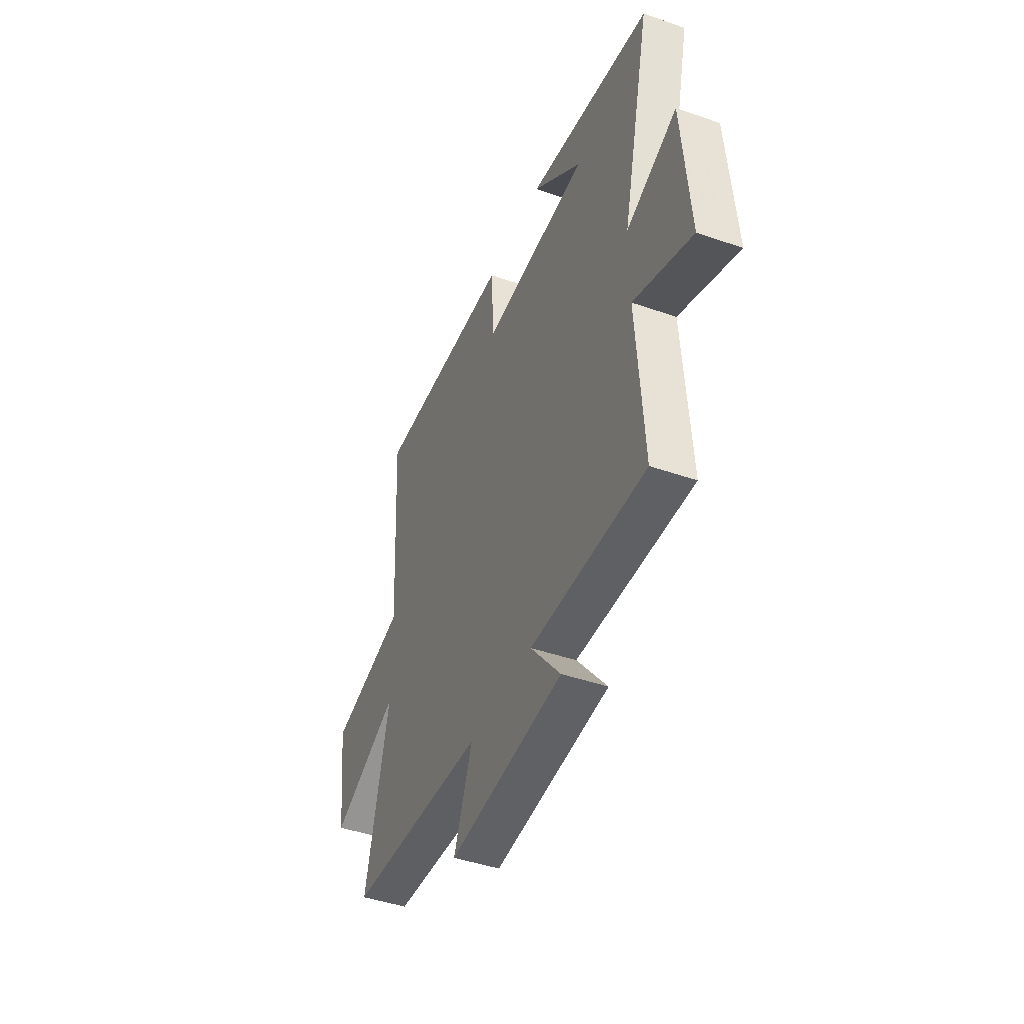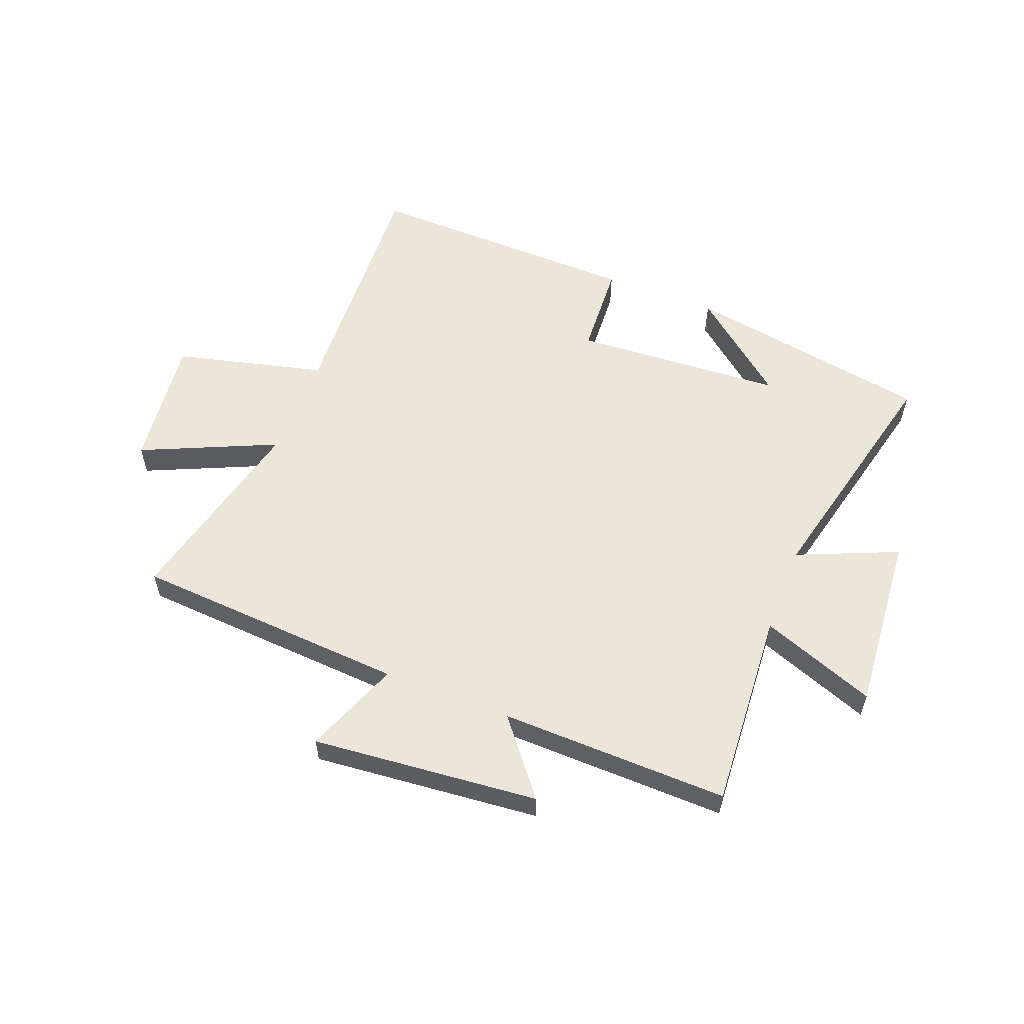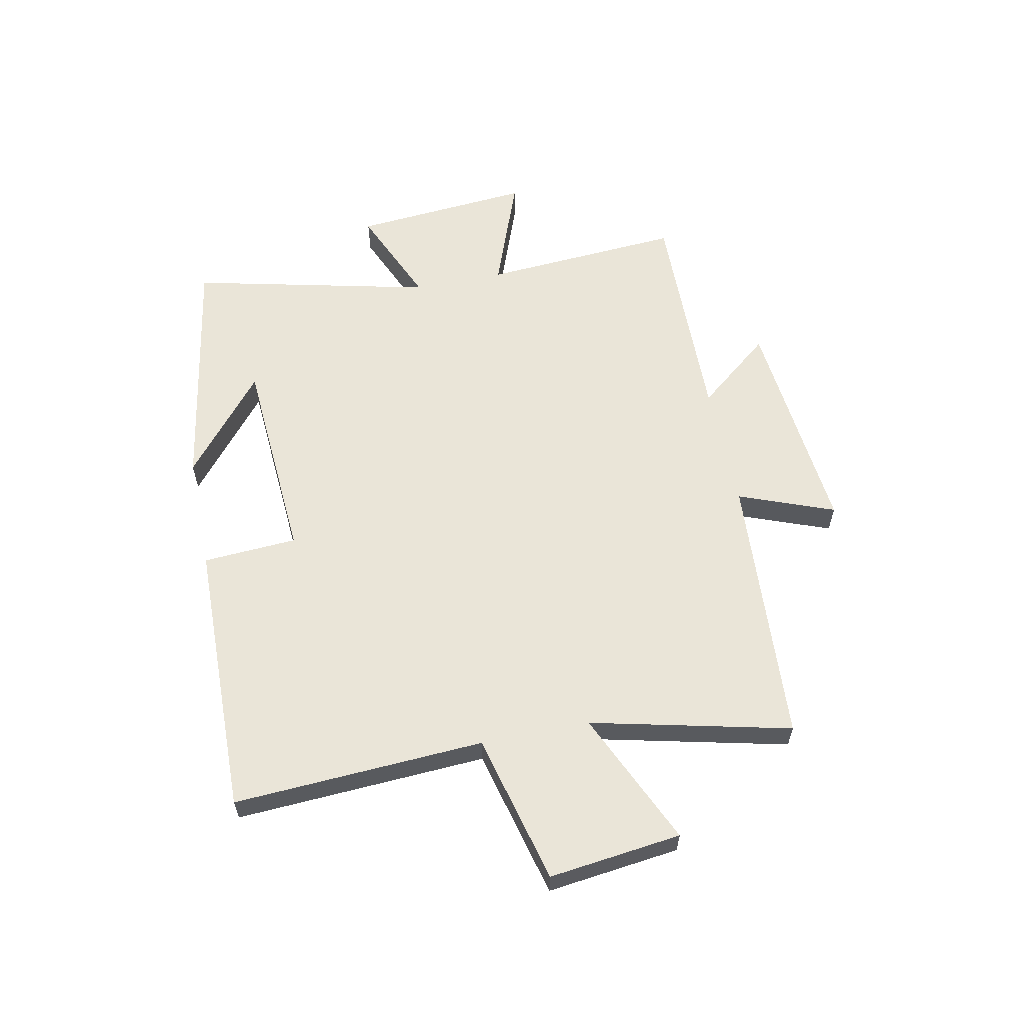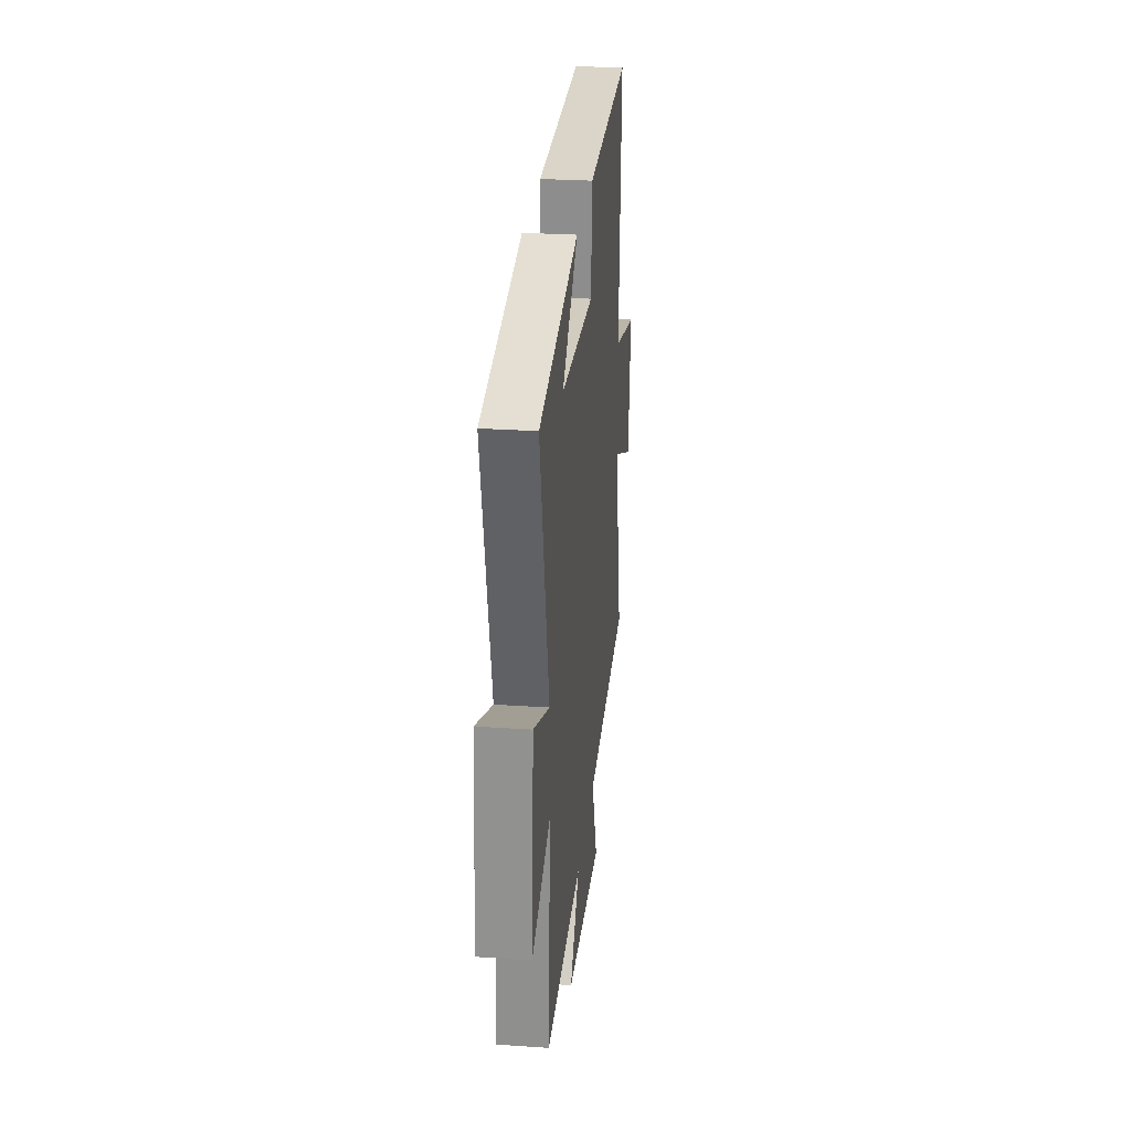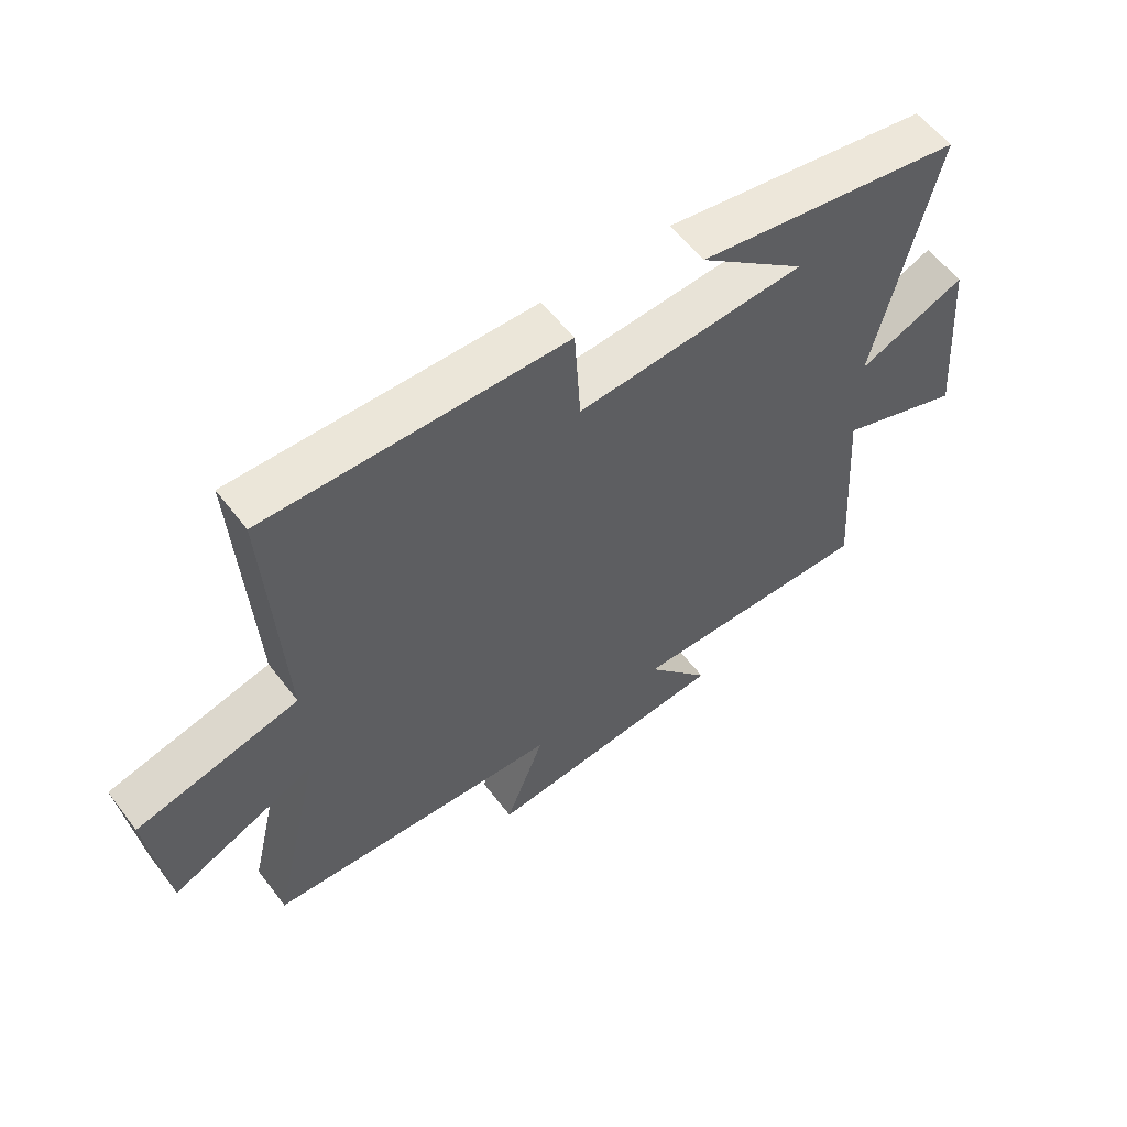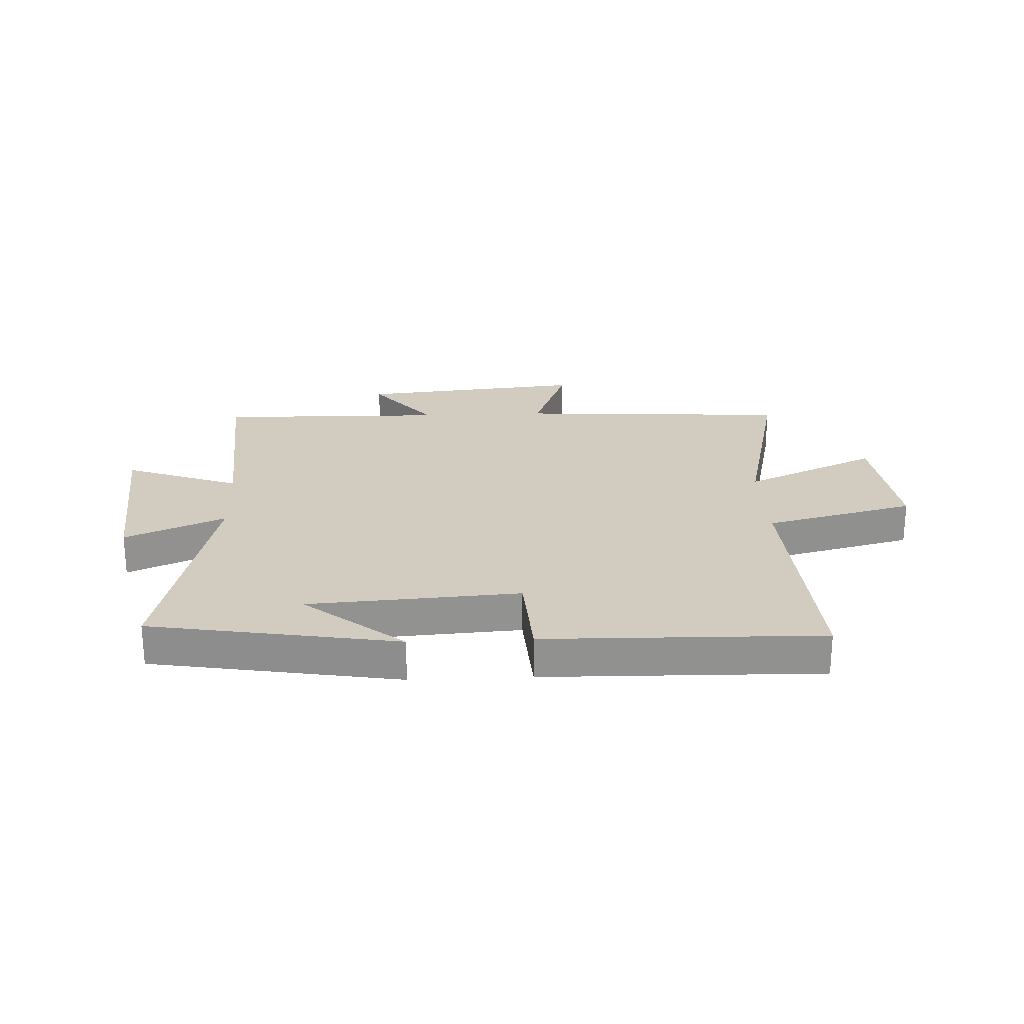
<metadata>
{"format":"obj","ext":"obj","renderer":"f3d","projection":"perspective","resolution":1024,"background":"white","views":[{"elev":-44.2,"azim":-112.2,"up":"+Z"},{"elev":56.9,"azim":-158.6,"up":"+Y"},{"elev":59.5,"azim":78.5,"up":"+Y"},{"elev":27.9,"azim":-84.1,"up":"+Z"},{"elev":57.7,"azim":143.0,"up":"+Z"},{"elev":24.2,"azim":-2.6,"up":"+Y"}]}
</metadata>
<code>
v -0.524 0.07 -0.508
v -0.5 0.07 -0.158
v -0.701 0.07 -0.233
v -0.675 0.07 0.079
v -0.5 0.07 0.004
v -0.598 0.07 0.426
v -0.166 0.07 0.5
v -0.338 0.07 0.359
v 0.03 0.07 0.335
v 0.04 0.07 0.5
v 0.524 0.07 0.51
v 0.5 0.07 0.071
v 0.763 0.07 0.005
v 0.735 0.07 -0.227
v 0.5 0.07 -0.121
v 0.582 0.07 -0.47
v 0.103 0.07 -0.5
v 0.167 0.07 -0.667
v -0.229 0.07 -0.629
v -0.125 0.07 -0.5
v -0.524 0 -0.508
v -0.5 0 -0.158
v -0.701 0 -0.233
v -0.675 0 0.079
v -0.5 0 0.004
v -0.598 0 0.426
v -0.166 0 0.5
v -0.338 0 0.359
v 0.03 0 0.335
v 0.04 0 0.5
v 0.524 0 0.51
v 0.5 0 0.071
v 0.763 0 0.005
v 0.735 0 -0.227
v 0.5 0 -0.121
v 0.582 0 -0.47
v 0.103 0 -0.5
v 0.167 0 -0.667
v -0.229 0 -0.629
v -0.125 0 -0.5
f 17 18 19 20
f 15 16 17 20
f 15 20 1 2
f 12 13 14 15
f 12 15 2
f 9 10 11 12
f 8 9 12 2
f 6 7 8
f 5 6 8
f 5 8 2
f 2 3 4 5
f 40 39 38 37
f 40 37 36 35
f 22 21 40 35
f 35 34 33 32
f 22 35 32
f 32 31 30 29
f 22 32 29 28
f 28 27 26
f 28 26 25
f 22 28 25
f 25 24 23 22
f 1 21 22 2
f 2 22 23 3
f 3 23 24 4
f 4 24 25 5
f 5 25 26 6
f 6 26 27 7
f 7 27 28 8
f 8 28 29 9
f 9 29 30 10
f 10 30 31 11
f 11 31 32 12
f 12 32 33 13
f 13 33 34 14
f 14 34 35 15
f 15 35 36 16
f 16 36 37 17
f 17 37 38 18
f 18 38 39 19
f 19 39 40 20
f 20 40 21 1

</code>
